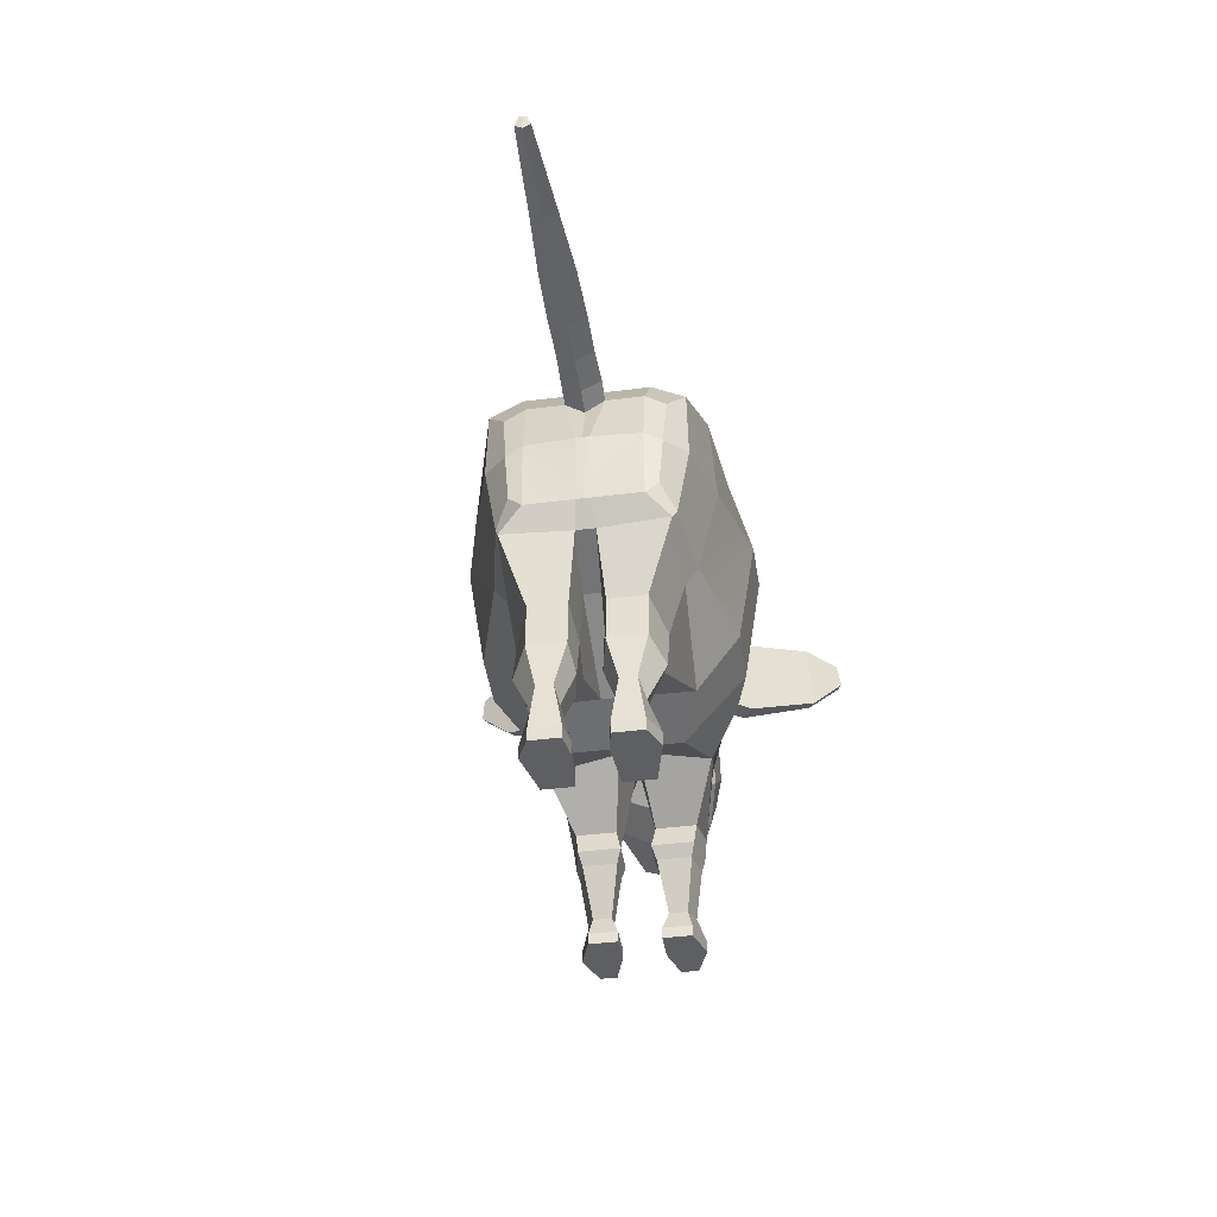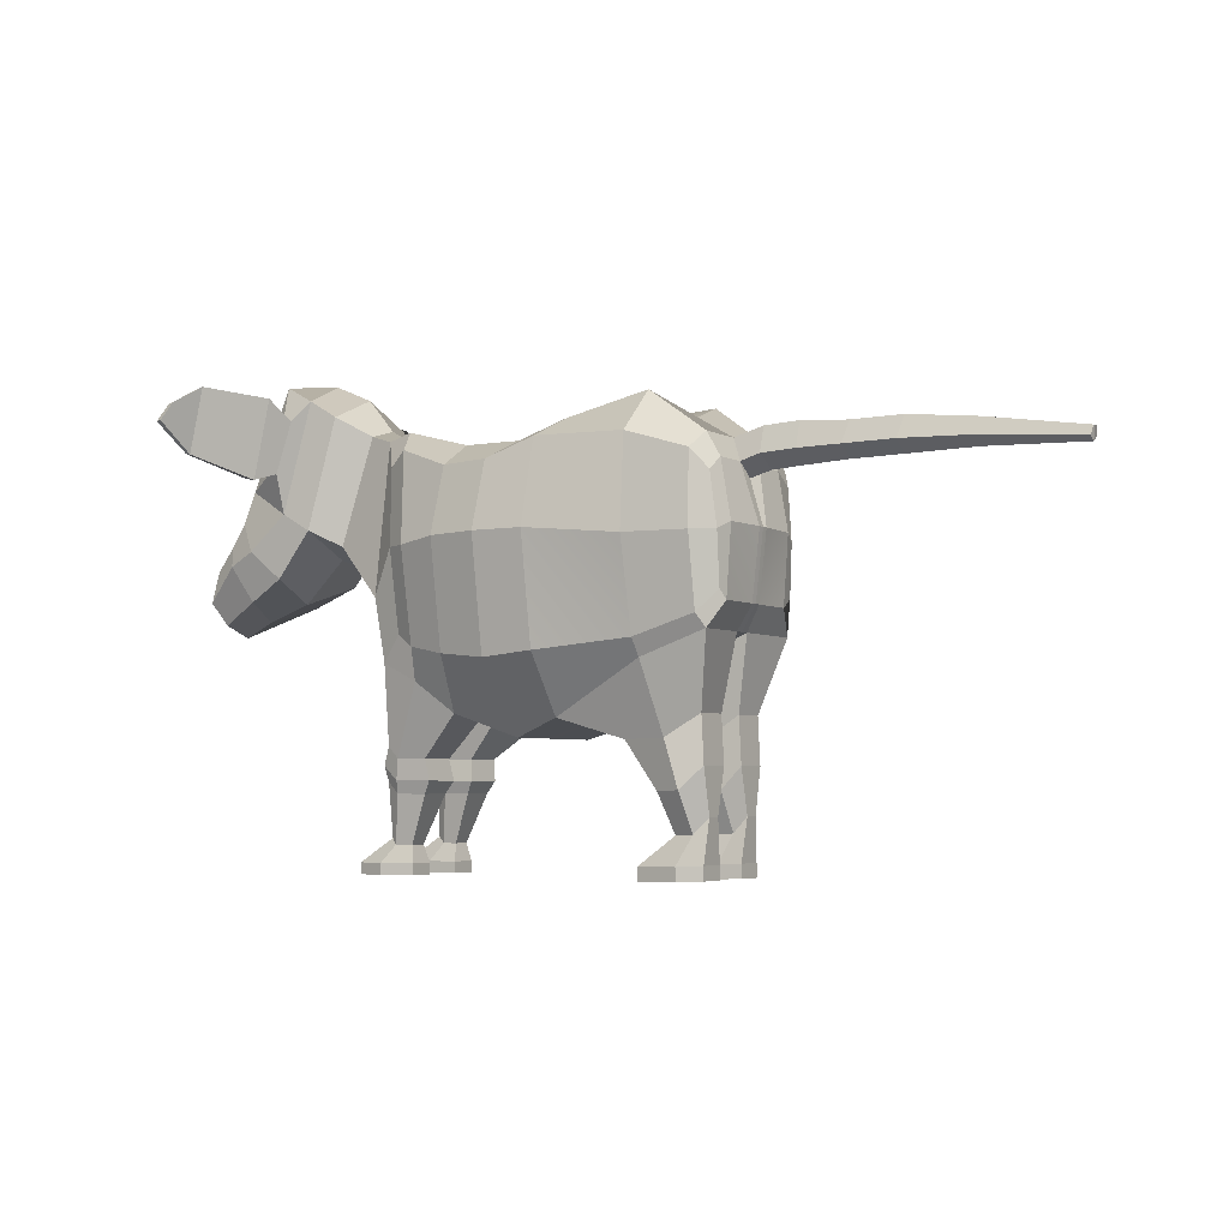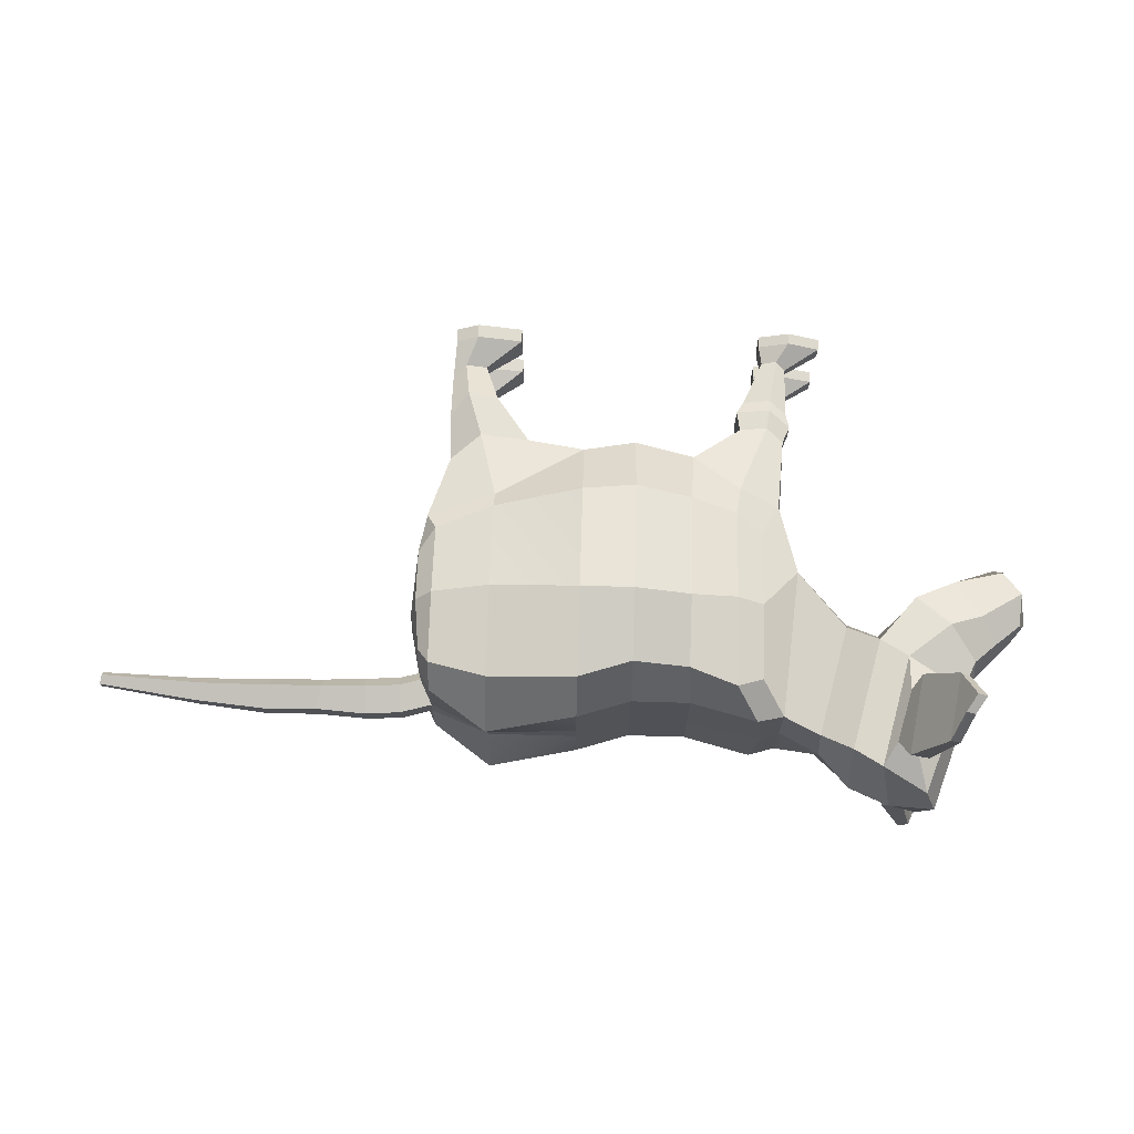
<metadata>
{"format":"obj","ext":"obj","renderer":"f3d","projection":"perspective","resolution":1024,"background":"white","views":[{"elev":-40.8,"azim":98.8,"up":"+Y"},{"elev":-4.2,"azim":30.9,"up":"+Y"},{"elev":69.7,"azim":-178.3,"up":"+Z"}]}
</metadata>
<code>
v  -1.018 0.02732 -1.988
v  -1.018 0.02732 -5.012
v  3.419 0.1234 -6.086
v  3.421 0.1293 -1.63
v  -7.789 41.74 -0.9039
v  0.9042 41.67 -1.185
v  0.9042 43.57 -6.266
v  -7.789 41.74 -6.026
v  8.246 24.58 -0.6731
v  8.246 24.58 -5.514
v  8.729 31.44 -5.514
v  9.011 31.44 -0.6731
v  0.9042 21.41 -9.321
v  -7.789 20.38 -11.96
v  -7.789 31.07 -13.65
v  0.9042 30.38 -11.27
v  -27.23 19.95 -7.136
v  -27.82 21.48 -0.002241
v  -29.55 26.32 -0.002241
v  -29.22 26.32 -6.026
v  7.722 37.17 -5.514
v  7.722 37.17 -1.864
v  -7.789 39.42 -11.6
v  0.9042 39.37 -10.65
v  -45.29 37.51 -4.396
v  -46.68 37.41 -0.002241
v  -42.92 48.37 -0.002241
v  -41.68 47.73 -3.765
v  -7.789 14.55 -7.827
v  -7.789 14.65 -0.9039
v  -12.98 12.85 -0.9039
v  -12.98 12.85 -6.026
v  -12.98 40.05 -6.026
v  -12.98 40.05 -0.9039
v  -12.98 31.07 -13.65
v  -12.98 37.73 -11.6
v  -12.98 19.9 -11.96
v  -18.74 16.62 -0.9039
v  -18.74 15.1 -7.9
v  -18.74 40.05 -6.026
v  -18.74 40.05 -0.9039
v  -18.46 31.07 -12.21
v  -18.46 37.73 -10.16
v  -18.46 20.47 -10.52
v  -25.47 0.1254 -4.882
v  -25.47 0.1254 -2.062
v  -28.45 0.1254 -2.062
v  -28.45 0.1254 -5.898
v  -25.23 41.74 -6.026
v  -26.02 41.74 -0.002241
v  -23.03 30.6 -10.43
v  -23.03 39.42 -10.08
v  -23.03 21.31 -8.735
v  0.9042 19.7 -8.036
v  -23.43 18.16 -7.528
v  -25.61 30.69 -8.624
v  -25.61 22.63 -7.171
v  -27.82 41.06 -5.669
v  -25.61 38.18 -8.39
v  8.246 30.68 -7.192
v  7.722 35.85 -7.551
v  8.246 25.51 -6.785
v  -31.62 0.1357 -3.046
v  -31.62 0.1357 -4.7
v  -27.82 41.06 -0.002241
v  -23.49 11.04 -1.879
v  -23.49 11.04 -5.767
v  -25.23 19.69 -0.002241
v  -26.15 11.04 -1.879
v  -27.82 12.19 -3.03
v  -27.82 12.19 -5.554
v  -26.15 11.04 -6.41
v  -23.19 8.966 -1.459
v  -23.19 8.966 -5.527
v  -26.47 8.966 -1.459
v  -28.52 10.39 -2.878
v  -28.52 10.39 -5.264
v  -26.47 8.966 -6.17
v  -23.89 7.734 -1.879
v  -23.89 7.734 -5.18
v  -26.55 7.734 -1.879
v  -28.22 8.885 -3.03
v  -28.22 8.885 -4.967
v  -26.55 7.734 -5.823
v  -25.81 2.969 -2.692
v  -25.81 2.969 -4.475
v  -27.25 2.969 -2.692
v  -28.15 3.591 -3.314
v  -28.15 3.591 -4.36
v  -27.25 2.969 -5.118
v  0.9042 19.8 -1.185
v  0.9197 19.8 -0.002241
v  -7.776 14.65 -0.002241
v  9.02 31.44 -0.002241
v  8.255 24.58 -0.002241
v  7.731 35.86 -0.002241
v  -7.776 41.74 -0.002241
v  0.9197 41.67 -0.002241
v  -12.97 40.05 -0.002241
v  -18.73 40.05 -0.002241
v  -18.73 16.62 -0.002241
v  -24.27 19.69 -0.002241
v  -12.97 12.85 -0.002241
v  5.65 0.1908 -4.984
v  5.65 0.1908 -2.031
v  6.578 23.41 -8.165
v  7.457 22.03 -7.782
v  6.578 30.53 -9.362
v  6.578 37.65 -9.219
v  6.578 39.47 -5.981
v  6.578 39.47 -0.9548
v  6.59 39.47 -0.002241
v  6.852 22.13 -0.9548
v  6.865 22.13 -0.002241
v  39.73 38.1 -0.347
v  39.74 38.1 -0.002241
v  39.6 36.78 -0.002241
v  39.59 37.23 -0.7102
v  -2.108 12.6 -5.369
v  -2.108 12.6 -1.59
v  2.63 12.7 -6.711
v  5.64 14.85 -5.334
v  5.64 14.85 -1.644
v  2.632 12.71 -1.143
v  1.179 8.014 -5.367
v  1.179 8.014 -1.587
v  4.051 8.11 -6.709
v  5.875 10.26 -5.331
v  5.875 10.26 -1.641
v  4.052 8.116 -1.14
v  2.49 4.141 -4.377
v  2.49 4.141 -2.74
v  4.56 4.211 -4.958
v  5.875 5.76 -4.361
v  5.875 5.76 -2.764
v  4.561 4.215 -2.547
v  -25.47 1.242 -2.062
v  -25.47 1.242 -4.882
v  -28.45 1.242 -2.062
v  -31.62 1.252 -3.046
v  -31.62 1.252 -4.7
v  -28.45 1.242 -5.898
v  -1.029 1.377 -5.013
v  -1.029 1.377 -1.989
v  3.408 1.473 -6.087
v  5.639 1.541 -4.985
v  5.639 1.541 -2.032
v  3.41 1.479 -1.631
v  -34.59 29.59 -0.002241
v  -34.08 31.48 -4.774
v  -31.55 42.16 -3.472
v  -31.68 43.11 -0.002241
v  -37.77 30.75 -0.002241
v  -37.14 33.1 -6.253
v  -34.49 44.05 -5.577
v  -34.49 46.39 -0.002241
v  -50.08 24.54 -2.71
v  -49.66 23.39 -0.002241
v  -51.58 26.14 -0.002241
v  -51.85 26.84 -2.992
v  -37.24 45.75 -5.888
v  -38.49 48.1 -0.002241
v  -39.89 34.8 -6.564
v  -42.09 26.5 -0.002241
v  -40.81 28.56 -6.026
v  -46.76 34.46 -4.205
v  -47.28 34.92 -0.002241
v  -44.15 31.35 -6.337
v  -42.77 44.21 -19.54
v  -43.86 42.56 -19.95
v  -44.82 42.6 -19.38
v  -43.76 44.2 -18.98
v  -52.48 29.2 -0.002241
v  -51.61 29.99 -2.263
v  -46.67 24.89 -0.002241
v  -44.88 26.53 -5.046
v  -49.02 32.32 -3.225
v  -50.72 31.4 -0.002241
v  -47.35 30.12 -5.357
v  -39.83 38.59 -7.834
v  -38.49 43.69 -7.329
v  -41.7 38.8 -6.725
v  -40.42 43.67 -6.242
v  -40.56 37.8 -10.29
v  -39.22 45.63 -9.786
v  -42.43 38.14 -9.182
v  -41.15 45.61 -8.7
v  -42.93 39.65 -16.84
v  -41.84 46.06 -16.42
v  -43.9 39.82 -16.26
v  -42.84 46.04 -15.86
v  9.635 40.33 -0.002241
v  9.624 40.33 -0.9852
v  9.69 37.76 -1.895
v  9.939 36.46 -0.002241
v  13.12 40.54 -0.002241
v  13.11 40.54 -0.8663
v  13.19 37.98 -1.776
v  13.45 36.68 -0.002241
v  17.94 40.2 -0.002241
v  17.93 40.2 -0.8998
v  17.56 38.03 -1.809
v  17.58 36.89 -0.002241
v  23.09 40.28 -0.002241
v  23.08 40.29 -0.8004
v  22.71 38.11 -1.71
v  22.73 36.97 -0.002241
v  29.92 39.57 -0.002241
v  29.91 39.57 -0.6033
v  29.63 37.95 -1.283
v  29.65 37.1 -0.002241
v  -1.018 0.02732 1.983
v  3.421 0.1293 1.626
v  3.419 0.1234 6.082
v  -1.018 0.02732 5.008
v  -7.789 41.74 0.8994
v  -7.789 41.74 6.021
v  0.9042 43.57 6.262
v  0.9042 41.67 1.181
v  8.246 24.58 0.6686
v  9.011 31.44 0.6686
v  8.729 31.44 5.509
v  8.246 24.58 5.509
v  0.9042 21.41 9.316
v  0.9042 30.38 11.27
v  -7.789 31.07 13.65
v  -7.789 20.38 11.96
v  -27.23 19.95 7.132
v  -29.22 26.32 6.021
v  7.722 37.17 1.86
v  7.722 37.17 5.509
v  0.9042 39.37 10.65
v  -7.789 39.42 11.6
v  -45.29 37.51 4.392
v  -41.68 47.73 3.761
v  -7.789 14.55 7.823
v  -12.98 12.85 6.021
v  -12.98 12.85 0.8994
v  -7.789 14.65 0.8994
v  -12.98 40.05 0.8994
v  -12.98 40.05 6.021
v  -12.98 37.73 11.6
v  -12.98 31.07 13.65
v  -12.98 19.9 11.96
v  -18.74 15.1 7.895
v  -18.74 16.62 0.8994
v  -18.74 40.05 0.8994
v  -18.74 40.05 6.021
v  -18.46 37.73 10.16
v  -18.46 31.07 12.21
v  -18.46 20.47 10.52
v  -25.47 0.1254 4.877
v  -28.45 0.1254 5.894
v  -28.45 0.1254 2.058
v  -25.47 0.1254 2.058
v  -25.23 41.74 6.021
v  -23.03 39.42 10.07
v  -23.03 30.6 10.42
v  -23.03 21.31 8.731
v  0.9042 19.7 8.032
v  -23.43 18.16 7.524
v  -25.61 22.63 7.166
v  -25.61 30.69 8.62
v  -25.61 38.18 8.386
v  -27.82 41.06 5.664
v  7.722 35.85 7.546
v  8.246 30.68 7.188
v  8.246 25.51 6.781
v  -31.62 0.1357 4.695
v  -31.62 0.1357 3.041
v  -23.49 11.04 5.762
v  -23.49 11.04 1.874
v  -26.15 11.04 1.874
v  -27.82 12.19 3.026
v  -27.82 12.19 5.549
v  -26.15 11.04 6.405
v  -23.19 8.966 5.523
v  -23.19 8.966 1.455
v  -26.47 8.966 1.455
v  -28.52 10.39 2.874
v  -28.52 10.39 5.26
v  -26.47 8.966 6.165
v  -23.89 7.734 5.176
v  -23.89 7.734 1.874
v  -26.55 7.734 1.874
v  -28.22 8.885 3.026
v  -28.22 8.885 4.963
v  -26.55 7.734 5.818
v  -25.81 2.969 4.471
v  -25.81 2.969 2.687
v  -27.25 2.969 2.687
v  -28.15 3.591 3.309
v  -28.15 3.591 4.355
v  -27.25 2.969 5.113
v  0.9042 19.8 1.181
v  5.65 0.1908 2.027
v  5.65 0.1908 4.98
v  7.457 22.03 7.778
v  6.578 23.41 8.161
v  6.578 30.53 9.358
v  6.578 37.65 9.215
v  6.578 39.47 5.976
v  6.578 39.47 0.9503
v  6.852 22.13 0.9503
v  39.73 38.1 0.3425
v  39.59 37.23 0.7057
v  -2.108 12.6 1.585
v  -2.108 12.6 5.365
v  2.63 12.7 6.707
v  5.64 14.85 5.329
v  5.64 14.85 1.639
v  2.632 12.71 1.138
v  1.179 8.014 1.583
v  1.179 8.014 5.362
v  4.051 8.11 6.704
v  5.875 10.26 5.327
v  5.875 10.26 1.637
v  4.052 8.116 1.136
v  2.49 4.141 2.736
v  2.49 4.141 4.372
v  4.56 4.211 4.953
v  5.875 5.76 4.357
v  5.875 5.76 2.759
v  4.561 4.215 2.542
v  -25.47 1.242 4.877
v  -25.47 1.242 2.058
v  -28.45 1.242 2.058
v  -31.62 1.252 3.041
v  -31.62 1.252 4.695
v  -28.45 1.242 5.894
v  -1.029 1.377 1.984
v  -1.029 1.377 5.009
v  3.408 1.473 6.083
v  5.639 1.541 4.98
v  5.639 1.541 2.027
v  3.41 1.479 1.627
v  -34.08 31.48 4.77
v  -31.55 42.16 3.468
v  -37.14 33.1 6.249
v  -34.49 44.05 5.573
v  -50.08 24.54 2.705
v  -51.85 26.84 2.988
v  -37.24 45.75 5.884
v  -39.89 34.8 6.56
v  -40.81 28.56 6.022
v  -46.76 34.46 4.2
v  -44.15 31.35 6.333
v  -42.77 44.21 19.54
v  -43.76 44.2 18.97
v  -44.82 42.6 19.38
v  -43.86 42.56 19.95
v  -51.61 29.99 2.258
v  -44.88 26.53 5.042
v  -49.02 32.32 3.22
v  -47.35 30.12 5.353
v  -38.49 43.69 7.324
v  -39.83 38.59 7.829
v  -41.7 38.8 6.72
v  -40.42 43.67 6.238
v  -39.22 45.63 9.782
v  -40.56 37.8 10.29
v  -42.43 38.14 9.178
v  -41.15 45.61 8.695
v  -41.84 46.06 16.42
v  -42.93 39.65 16.83
v  -43.9 39.82 16.26
v  -42.84 46.04 15.86
v  9.624 40.33 0.9807
v  9.69 37.76 1.89
v  13.11 40.54 0.8618
v  13.19 37.98 1.772
v  17.93 40.2 0.8953
v  17.56 38.03 1.805
v  23.08 40.29 0.7959
v  22.71 38.11 1.706
v  29.91 39.57 0.5988
v  29.63 37.95 1.278
g Box002
f 1 2 3 4
f 5 6 7 8
f 9 10 11 12
f 13 14 15 16
f 17 18 19 20
f 12 11 21 22
f 16 15 23 24
f 25 26 27 28
f 29 30 31 32
f 5 8 33 34
f 23 15 35 36
f 15 14 37 35
f 32 31 38 39
f 34 33 40 41
f 36 35 42 43
f 35 37 44 42
f 45 46 47 48
f 41 40 49 50
f 43 42 51 52
f 42 44 53 51
f 54 29 14 13
f 29 32 37 14
f 32 39 44 37
f 39 55 53 44
f 17 20 56 57
f 20 58 59 56
f 49 40 43 52
f 40 33 36 43
f 33 8 23 36
f 8 7 24 23
f 21 11 60 61
f 11 10 62 60
f 48 47 63 64
f 50 49 58 65
f 49 52 59 58
f 52 51 56 59
f 51 53 57 56
f 53 55 17 57
f 39 38 66 67
f 38 68 69 66
f 68 18 70 69
f 18 17 71 70
f 17 55 72 71
f 55 39 67 72
f 67 66 73 74
f 66 69 75 73
f 69 70 76 75
f 70 71 77 76
f 71 72 78 77
f 72 67 74 78
f 74 73 79 80
f 73 75 81 79
f 75 76 82 81
f 76 77 83 82
f 77 78 84 83
f 78 74 80 84
f 80 79 85 86
f 79 81 87 85
f 81 82 88 87
f 82 83 89 88
f 83 84 90 89
f 84 80 86 90
f 30 91 92 93
f 9 12 94 95
f 12 22 96 94
f 6 5 97 98
f 5 34 99 97
f 34 41 100 99
f 41 50 100
f 68 38 101 102
f 38 31 103 101
f 31 30 93 103
f 4 3 104 105
f 54 13 106 107
f 13 16 108 106
f 16 24 109 108
f 24 7 110 109
f 7 6 111 110
f 6 98 112 111
f 92 91 113 114
f 113 107 10 9
f 107 106 62 10
f 106 108 60 62
f 108 109 61 60
f 109 110 21 61
f 110 111 22 21
f 115 116 117 118
f 114 113 9 95
f 30 29 119 120
f 29 54 121 119
f 54 107 122 121
f 107 113 123 122
f 113 91 124 123
f 91 30 120 124
f 120 119 125 126
f 119 121 127 125
f 121 122 128 127
f 122 123 129 128
f 123 124 130 129
f 124 120 126 130
f 126 125 131 132
f 125 127 133 131
f 127 128 134 133
f 128 129 135 134
f 129 130 136 135
f 130 126 132 136
f 86 85 137 138
f 85 87 139 137
f 87 88 140 139
f 88 89 141 140
f 89 90 142 141
f 90 86 138 142
f 132 131 143 144
f 131 133 145 143
f 133 134 146 145
f 134 135 147 146
f 135 136 148 147
f 136 132 144 148
f 20 19 149 150
f 65 58 151 152
f 58 20 150 151
f 150 149 153 154
f 152 151 155 156
f 151 150 154 155
f 157 158 159 160
f 156 155 161 162
f 155 154 163 161
f 154 153 164 165
f 26 25 166 167
f 163 154 165 168
f 162 161 28 27
f 169 170 171 172
f 163 168 166 25
f 160 159 173 174
f 165 164 175 176
f 167 166 177 178
f 166 168 179 177
f 168 165 176 179
f 161 163 180 181
f 163 25 182 180
f 25 28 183 182
f 28 161 181 183
f 181 180 184 185
f 180 182 186 184
f 182 183 187 186
f 183 181 185 187
f 185 184 188 189
f 184 186 190 188
f 186 187 191 190
f 187 185 189 191
f 176 175 158 157
f 178 177 174 173
f 177 179 160 174
f 179 176 157 160
f 189 188 170 169
f 188 190 171 170
f 190 191 172 171
f 191 189 169 172
f 111 112 192 193
f 96 22 194 195
f 22 111 193 194
f 193 192 196 197
f 195 194 198 199
f 194 193 197 198
f 197 196 200 201
f 199 198 202 203
f 198 197 201 202
f 201 200 204 205
f 203 202 206 207
f 202 201 205 206
f 205 204 208 209
f 207 206 210 211
f 206 205 209 210
f 209 208 116 115
f 211 210 118 117
f 210 209 115 118
f 138 137 46 45
f 137 139 47 46
f 139 140 63 47
f 140 141 64 63
f 141 142 48 64
f 142 138 45 48
f 144 143 2 1
f 143 145 3 2
f 145 146 104 3
f 146 147 105 104
f 147 148 4 105
f 148 144 1 4
f 212 213 214 215
f 216 217 218 219
f 220 221 222 223
f 224 225 226 227
f 228 229 19 18
f 221 230 231 222
f 225 232 233 226
f 234 235 27 26
f 236 237 238 239
f 216 240 241 217
f 233 242 243 226
f 226 243 244 227
f 237 245 246 238
f 240 247 248 241
f 242 249 250 243
f 243 250 251 244
f 252 253 254 255
f 247 50 256 248
f 249 257 258 250
f 250 258 259 251
f 260 224 227 236
f 236 227 244 237
f 237 244 251 245
f 245 251 259 261
f 228 262 263 229
f 229 263 264 265
f 256 257 249 248
f 248 249 242 241
f 241 242 233 217
f 217 233 232 218
f 231 266 267 222
f 222 267 268 223
f 253 269 270 254
f 50 65 265 256
f 256 265 264 257
f 257 264 263 258
f 258 263 262 259
f 259 262 228 261
f 245 271 272 246
f 246 272 273 68
f 68 273 274 18
f 18 274 275 228
f 228 275 276 261
f 261 276 271 245
f 271 277 278 272
f 272 278 279 273
f 273 279 280 274
f 274 280 281 275
f 275 281 282 276
f 276 282 277 271
f 277 283 284 278
f 278 284 285 279
f 279 285 286 280
f 280 286 287 281
f 281 287 288 282
f 282 288 283 277
f 283 289 290 284
f 284 290 291 285
f 285 291 292 286
f 286 292 293 287
f 287 293 294 288
f 288 294 289 283
f 239 93 92 295
f 220 95 94 221
f 221 94 96 230
f 219 98 97 216
f 216 97 99 240
f 240 99 100 247
f 247 100 50
f 68 102 101
f 101 246 68
f 246 101 103 238
f 238 103 93 239
f 213 296 297 214
f 260 298 299 224
f 224 299 300 225
f 225 300 301 232
f 232 301 302 218
f 218 302 303 219
f 219 303 112 98
f 92 114 304 295
f 304 220 223 298
f 298 223 268 299
f 299 268 267 300
f 300 267 266 301
f 301 266 231 302
f 302 231 230 303
f 305 306 117 116
f 114 95 220 304
f 239 307 308 236
f 236 308 309 260
f 260 309 310 298
f 298 310 311 304
f 304 311 312 295
f 295 312 307 239
f 307 313 314 308
f 308 314 315 309
f 309 315 316 310
f 310 316 317 311
f 311 317 318 312
f 312 318 313 307
f 313 319 320 314
f 314 320 321 315
f 315 321 322 316
f 316 322 323 317
f 317 323 324 318
f 318 324 319 313
f 289 325 326 290
f 290 326 327 291
f 291 327 328 292
f 292 328 329 293
f 293 329 330 294
f 294 330 325 289
f 319 331 332 320
f 320 332 333 321
f 321 333 334 322
f 322 334 335 323
f 323 335 336 324
f 324 336 331 319
f 229 337 149 19
f 65 152 338 265
f 265 338 337 229
f 337 339 153 149
f 152 156 340 338
f 338 340 339 337
f 341 342 159 158
f 156 162 343 340
f 340 343 344 339
f 339 345 164 153
f 26 167 346 234
f 344 347 345 339
f 162 27 235 343
f 348 349 350 351
f 344 234 346 347
f 342 352 173 159
f 345 353 175 164
f 167 178 354 346
f 346 354 355 347
f 347 355 353 345
f 343 356 357 344
f 344 357 358 234
f 234 358 359 235
f 235 359 356 343
f 356 360 361 357
f 357 361 362 358
f 358 362 363 359
f 359 363 360 356
f 360 364 365 361
f 361 365 366 362
f 362 366 367 363
f 363 367 364 360
f 353 341 158 175
f 178 173 352 354
f 354 352 342 355
f 355 342 341 353
f 364 348 351 365
f 365 351 350 366
f 366 350 349 367
f 367 349 348 364
f 303 368 192 112
f 96 195 369 230
f 230 369 368 303
f 368 370 196 192
f 195 199 371 369
f 369 371 370 368
f 370 372 200 196
f 199 203 373 371
f 371 373 372 370
f 372 374 204 200
f 203 207 375 373
f 373 375 374 372
f 374 376 208 204
f 207 211 377 375
f 375 377 376 374
f 376 305 116 208
f 211 117 306 377
f 377 306 305 376
f 325 252 255 326
f 326 255 254 327
f 327 254 270 328
f 328 270 269 329
f 329 269 253 330
f 330 253 252 325
f 331 212 215 332
f 332 215 214 333
f 333 214 297 334
f 334 297 296 335
f 335 296 213 336
f 336 213 212 331

</code>
